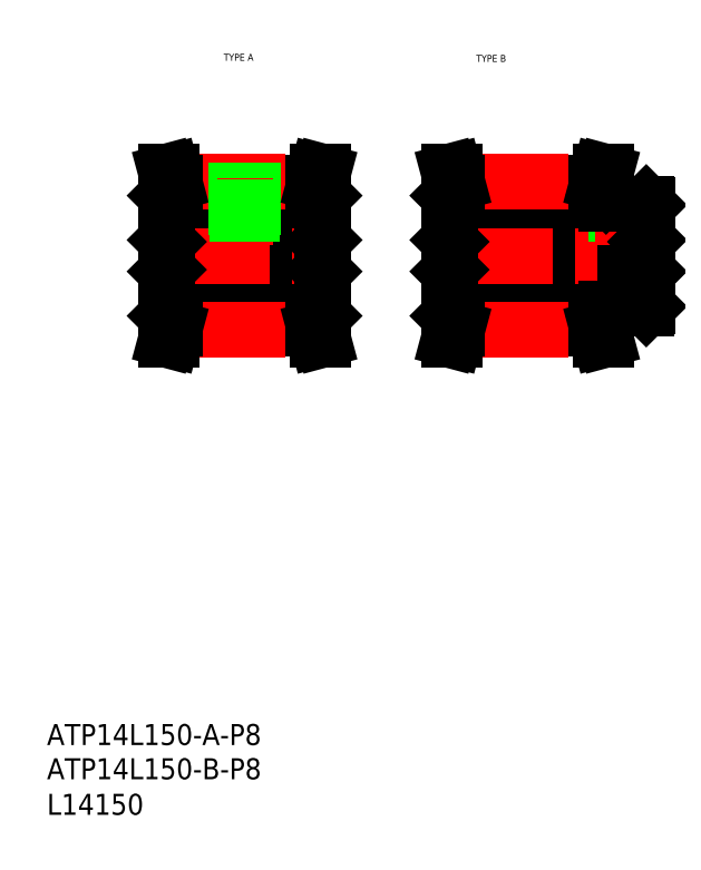
<metadata>
{"format":"dxf","ext":"dxf","renderer":"ezdxf+matplotlib","layout":"modelspace","background":"white","min_lineweight":24,"dpi":150}
</metadata>
<code>
0
SECTION
2
ENTITIES
0
TEXT
8
0
10
-286
20
-60.81
30
0
40
6
1
L14150
0
TEXT
8
0
10
-235.4
20
154.9
30
0
40
2
1
TYPE A
0
TEXT
8
0
10
-163.2
20
154.6
30
0
40
2
1
TYPE B
0
TEXT
8
0
10
-286
20
-50.63
30
0
40
6
1
ATP14L150-B-P8
0
TEXT
8
0
10
-286
20
-40.85
30
0
40
6
1
ATP14L150-A-P8
0
LINE
8
0
10
-168.6
20
80.4
30
0
11
-128.6
21
80.4
31
0
0
LINE
8
0
10
-168.6
20
78.27
30
0
11
-128.6
21
78.27
31
0
0
LINE
8
0
10
-168.6
20
119.9
30
0
11
-128.6
21
119.9
31
0
0
LINE
8
0
10
-168.6
20
117.8
30
0
11
-128.6
21
117.8
31
0
0
LINE
8
0
10
-170.6
20
103.1
30
0
11
-114.6
21
103.1
31
0
0
LINE
8
0
10
-170.6
20
95.11
30
0
11
-114.6
21
95.11
31
0
0
LINE
8
CENTER
10
-173.1
20
99.11
30
0
11
-112.1
21
99.11
31
0
0
LINE
8
CENTER
10
-168.7
20
120.3
30
0
11
-128.5
21
120.3
31
0
0
LINE
8
CENTER
10
-168.7
20
77.88
30
0
11
-128.5
21
77.88
31
0
0
LINE
8
0
10
-249.5
20
78.27
30
0
11
-209.5
21
78.27
31
0
0
LINE
8
0
10
-249.5
20
80.4
30
0
11
-209.5
21
80.4
31
0
0
LINE
8
0
10
-249.5
20
117.8
30
0
11
-209.5
21
117.8
31
0
0
LINE
8
0
10
-249.5
20
119.9
30
0
11
-209.5
21
119.9
31
0
0
LINE
8
0
10
-251.5
20
103.1
30
0
11
-207.5
21
103.1
31
0
0
LINE
8
0
10
-251.5
20
95.11
30
0
11
-207.5
21
95.11
31
0
0
LINE
8
CENTER
10
-254
20
99.11
30
0
11
-205
21
99.11
31
0
0
LINE
8
CENTER
10
-249.6
20
120.3
30
0
11
-209.4
21
120.3
31
0
0
LINE
8
CENTER
10
-249.6
20
77.88
30
0
11
-209.4
21
77.88
31
0
0
LINE
8
0
10
-251.5
20
103.1
30
0
11
-251.5
21
95.11
31
0
0
LINE
8
0
10
-252
20
81.91
30
0
11
-252
21
116.3
31
0
0
LINE
8
0
10
-251.1
20
81.61
30
0
11
-251.1
21
78.48
31
0
0
LINE
8
0
10
-249.5
20
81.61
30
0
11
-249.5
21
78.27
31
0
0
LINE
8
0
10
-250.3
20
75.11
30
0
11
-249.5
21
78.27
31
0
0
LINE
8
0
10
-252
20
75.11
30
0
11
-251.1
21
78.48
31
0
0
LINE
8
0
10
-252
20
75.11
30
0
11
-250.3
21
75.11
31
0
0
LINE
8
0
10
-251.7
20
81.61
30
0
11
-249.5
21
81.61
31
0
0
LINE
8
0
10
-251.7
20
81.61
30
0
11
-252
21
81.91
31
0
0
LINE
8
0
10
-252
20
94.61
30
0
11
-251.5
21
95.11
31
0
0
LINE
8
0
10
-252
20
103.6
30
0
11
-251.5
21
103.1
31
0
0
LINE
8
0
10
-249.5
20
116.6
30
0
11
-249.5
21
119.9
31
0
0
LINE
8
0
10
-251.1
20
116.6
30
0
11
-251.1
21
119.7
31
0
0
LINE
8
0
10
-251.7
20
116.6
30
0
11
-249.5
21
116.6
31
0
0
LINE
8
0
10
-251.7
20
116.6
30
0
11
-252
21
116.3
31
0
0
LINE
8
0
10
-250.3
20
123.1
30
0
11
-249.5
21
119.9
31
0
0
LINE
8
0
10
-252
20
123.1
30
0
11
-251.1
21
119.7
31
0
0
LINE
8
0
10
-252
20
123.1
30
0
11
-250.3
21
123.1
31
0
0
LINE
8
0
10
-231.7
20
113.1
30
0
11
-231.7
21
117.8
31
0
0
LINE
8
0
10
-227.2
20
113.1
30
0
11
-227.2
21
117.8
31
0
0
LINE
8
CENTER
10
-229.5
20
102.1
30
0
11
-229.5
21
121.3
31
0
0
LINE
8
0
10
-231.7
20
113.1
30
0
11
-227.2
21
113.1
31
0
0
LINE
8
0
10
-231.5
20
103.1
30
0
11
-231.5
21
113.1
31
0
0
LINE
8
0
10
-231.1
20
103.1
30
0
11
-231.1
21
113.1
31
0
0
LINE
8
0
10
-227.5
20
103.1
30
0
11
-227.5
21
113.1
31
0
0
LINE
8
0
10
-227.8
20
103.1
30
0
11
-227.8
21
113.1
31
0
0
LINE
8
0
10
-207
20
81.91
30
0
11
-207
21
116.3
31
0
0
LINE
8
0
10
-207.5
20
103.1
30
0
11
-207.5
21
95.11
31
0
0
LINE
8
0
10
-171.1
20
81.91
30
0
11
-171.1
21
116.3
31
0
0
LINE
8
0
10
-170.6
20
103.1
30
0
11
-170.6
21
95.11
31
0
0
LINE
8
0
10
-209.5
20
81.61
30
0
11
-209.5
21
78.27
31
0
0
LINE
8
0
10
-207.9
20
81.61
30
0
11
-207.9
21
78.48
31
0
0
LINE
8
0
10
-207.9
20
78.48
30
0
11
-207
21
75.11
31
0
0
LINE
8
0
10
-208.6
20
75.11
30
0
11
-207
21
75.11
31
0
0
LINE
8
0
10
-209.5
20
78.27
30
0
11
-208.6
21
75.11
31
0
0
LINE
8
0
10
-209.5
20
81.61
30
0
11
-207.3
21
81.61
31
0
0
LINE
8
0
10
-207.3
20
81.61
30
0
11
-207
21
81.91
31
0
0
LINE
8
0
10
-207
20
94.61
30
0
11
-207.5
21
95.11
31
0
0
LINE
8
0
10
-170.2
20
81.61
30
0
11
-170.2
21
78.48
31
0
0
LINE
8
0
10
-168.6
20
81.61
30
0
11
-168.6
21
78.27
31
0
0
LINE
8
0
10
-169.5
20
75.11
30
0
11
-168.6
21
78.27
31
0
0
LINE
8
0
10
-171.1
20
75.11
30
0
11
-170.2
21
78.48
31
0
0
LINE
8
0
10
-171.1
20
75.11
30
0
11
-169.5
21
75.11
31
0
0
LINE
8
0
10
-170.8
20
81.61
30
0
11
-168.6
21
81.61
31
0
0
LINE
8
0
10
-170.8
20
81.61
30
0
11
-171.1
21
81.91
31
0
0
LINE
8
0
10
-171.1
20
94.61
30
0
11
-170.6
21
95.11
31
0
0
LINE
8
0
10
-207
20
103.6
30
0
11
-207.5
21
103.1
31
0
0
LINE
8
0
10
-209.5
20
116.6
30
0
11
-207.3
21
116.6
31
0
0
LINE
8
0
10
-208.6
20
123.1
30
0
11
-207
21
123.1
31
0
0
LINE
8
0
10
-207.9
20
119.7
30
0
11
-207
21
123.1
31
0
0
LINE
8
0
10
-209.5
20
116.6
30
0
11
-209.5
21
119.9
31
0
0
LINE
8
0
10
-207.9
20
116.6
30
0
11
-207.9
21
119.7
31
0
0
LINE
8
0
10
-209.5
20
119.9
30
0
11
-208.6
21
123.1
31
0
0
LINE
8
0
10
-207.3
20
116.6
30
0
11
-207
21
116.3
31
0
0
LINE
8
0
10
-171.1
20
103.6
30
0
11
-170.6
21
103.1
31
0
0
LINE
8
0
10
-170.8
20
116.6
30
0
11
-168.6
21
116.6
31
0
0
LINE
8
0
10
-169.5
20
123.1
30
0
11
-168.6
21
119.9
31
0
0
LINE
8
0
10
-170.2
20
116.6
30
0
11
-170.2
21
119.7
31
0
0
LINE
8
0
10
-170.8
20
116.6
30
0
11
-171.1
21
116.3
31
0
0
LINE
8
0
10
-171.1
20
123.1
30
0
11
-169.5
21
123.1
31
0
0
LINE
8
0
10
-171.1
20
123.1
30
0
11
-170.2
21
119.7
31
0
0
LINE
8
0
10
-168.6
20
116.6
30
0
11
-168.6
21
119.9
31
0
0
LINE
8
0
10
-114.1
20
84.61
30
0
11
-114.1
21
113.6
31
0
0
LINE
8
0
10
-114.6
20
103.1
30
0
11
-114.6
21
95.11
31
0
0
LINE
8
0
10
-128.6
20
81.61
30
0
11
-128.6
21
78.27
31
0
0
LINE
8
0
10
-127
20
81.61
30
0
11
-127
21
78.48
31
0
0
LINE
8
0
10
-127.8
20
75.11
30
0
11
-126.1
21
75.11
31
0
0
LINE
8
0
10
-128.6
20
78.27
30
0
11
-127.8
21
75.11
31
0
0
LINE
8
0
10
-127
20
78.48
30
0
11
-126.1
21
75.11
31
0
0
LINE
8
0
10
-126.1
20
84.11
30
0
11
-114.6
21
84.11
31
0
0
LINE
8
0
10
-128.6
20
81.61
30
0
11
-126.4
21
81.61
31
0
0
LINE
8
0
10
-126.1
20
81.91
30
0
11
-126.1
21
84.11
31
0
0
LINE
8
0
10
-126.4
20
81.61
30
0
11
-126.1
21
81.91
31
0
0
LINE
8
0
10
-114.6
20
84.11
30
0
11
-114.1
21
84.61
31
0
0
LINE
8
0
10
-114.6
20
95.11
30
0
11
-114.1
21
94.61
31
0
0
LINE
8
0
10
-126.1
20
114.1
30
0
11
-114.6
21
114.1
31
0
0
LINE
8
0
10
-122.7
20
103.1
30
0
11
-122.7
21
114.1
31
0
0
LINE
8
0
10
-123.1
20
103.1
30
0
11
-123.1
21
114.1
31
0
0
LINE
8
0
10
-119.1
20
103.1
30
0
11
-119.1
21
114.1
31
0
0
LINE
8
0
10
-119.5
20
103.1
30
0
11
-119.5
21
114.1
31
0
0
LINE
8
CENTER
10
-121.1
20
102.1
30
0
11
-121.1
21
115.1
31
0
0
LINE
8
0
10
-128.6
20
116.6
30
0
11
-128.6
21
119.9
31
0
0
LINE
8
0
10
-127
20
116.6
30
0
11
-127
21
119.7
31
0
0
LINE
8
0
10
-128.6
20
116.6
30
0
11
-126.4
21
116.6
31
0
0
LINE
8
0
10
-126.4
20
116.6
30
0
11
-126.1
21
116.3
31
0
0
LINE
8
0
10
-126.1
20
114.1
30
0
11
-126.1
21
116.3
31
0
0
LINE
8
0
10
-127.8
20
123.1
30
0
11
-126.1
21
123.1
31
0
0
LINE
8
0
10
-128.6
20
119.9
30
0
11
-127.8
21
123.1
31
0
0
LINE
8
0
10
-127
20
119.7
30
0
11
-126.1
21
123.1
31
0
0
LINE
8
0
10
-114.6
20
103.1
30
0
11
-114.1
21
103.6
31
0
0
LINE
8
0
10
-114.1
20
113.6
30
0
11
-114.6
21
114.1
31
0
0
ENDSEC
0
EOF

</code>
